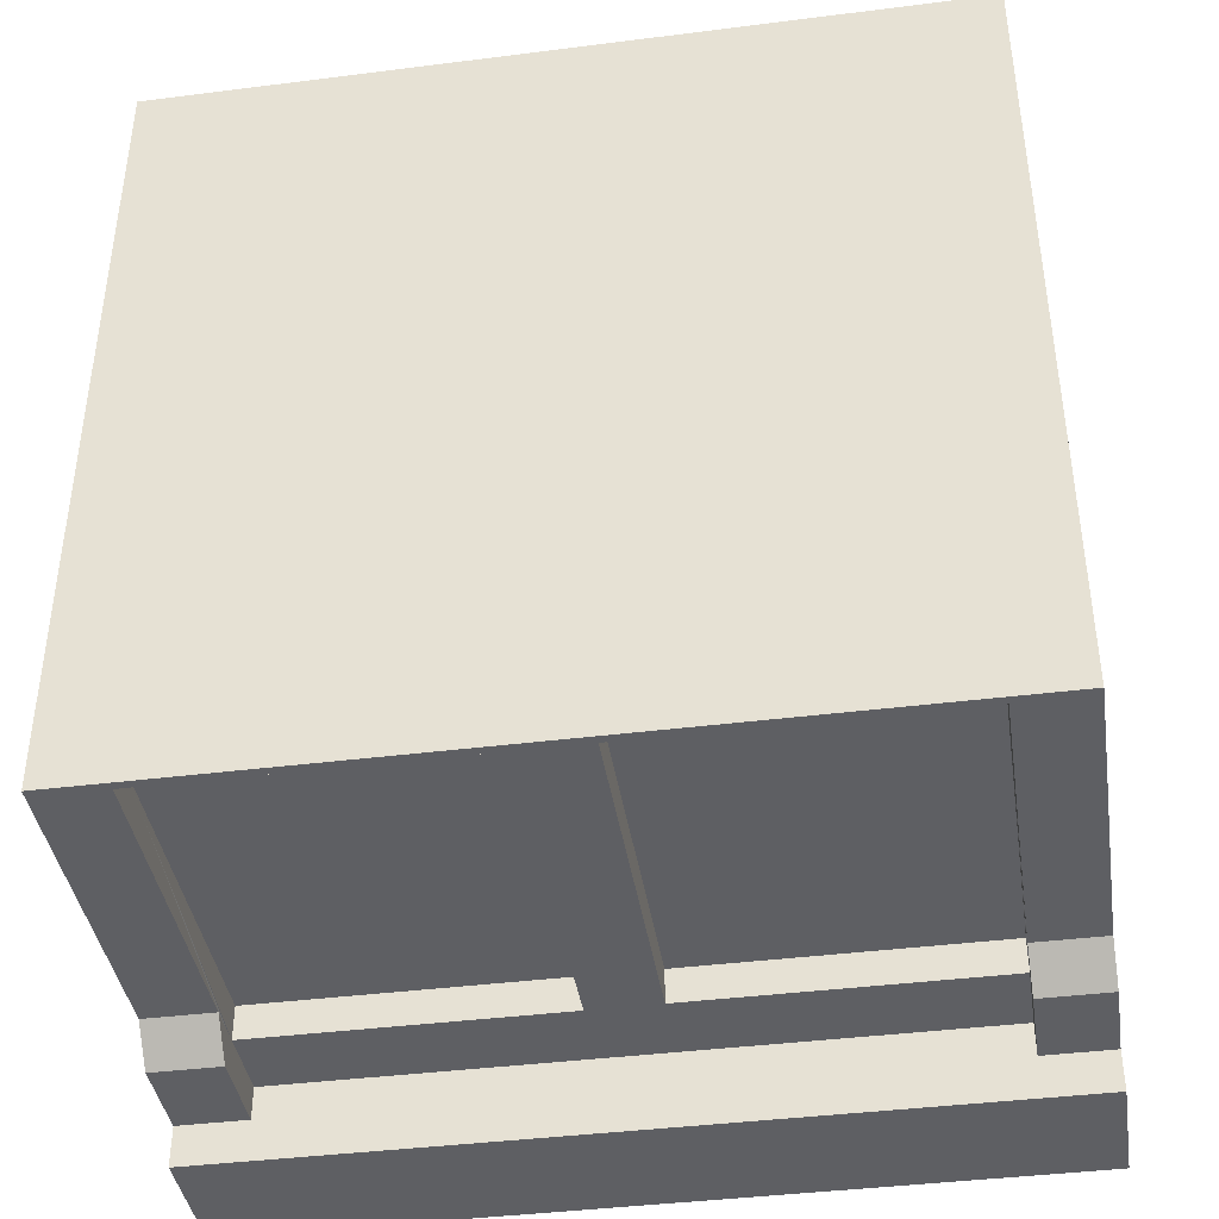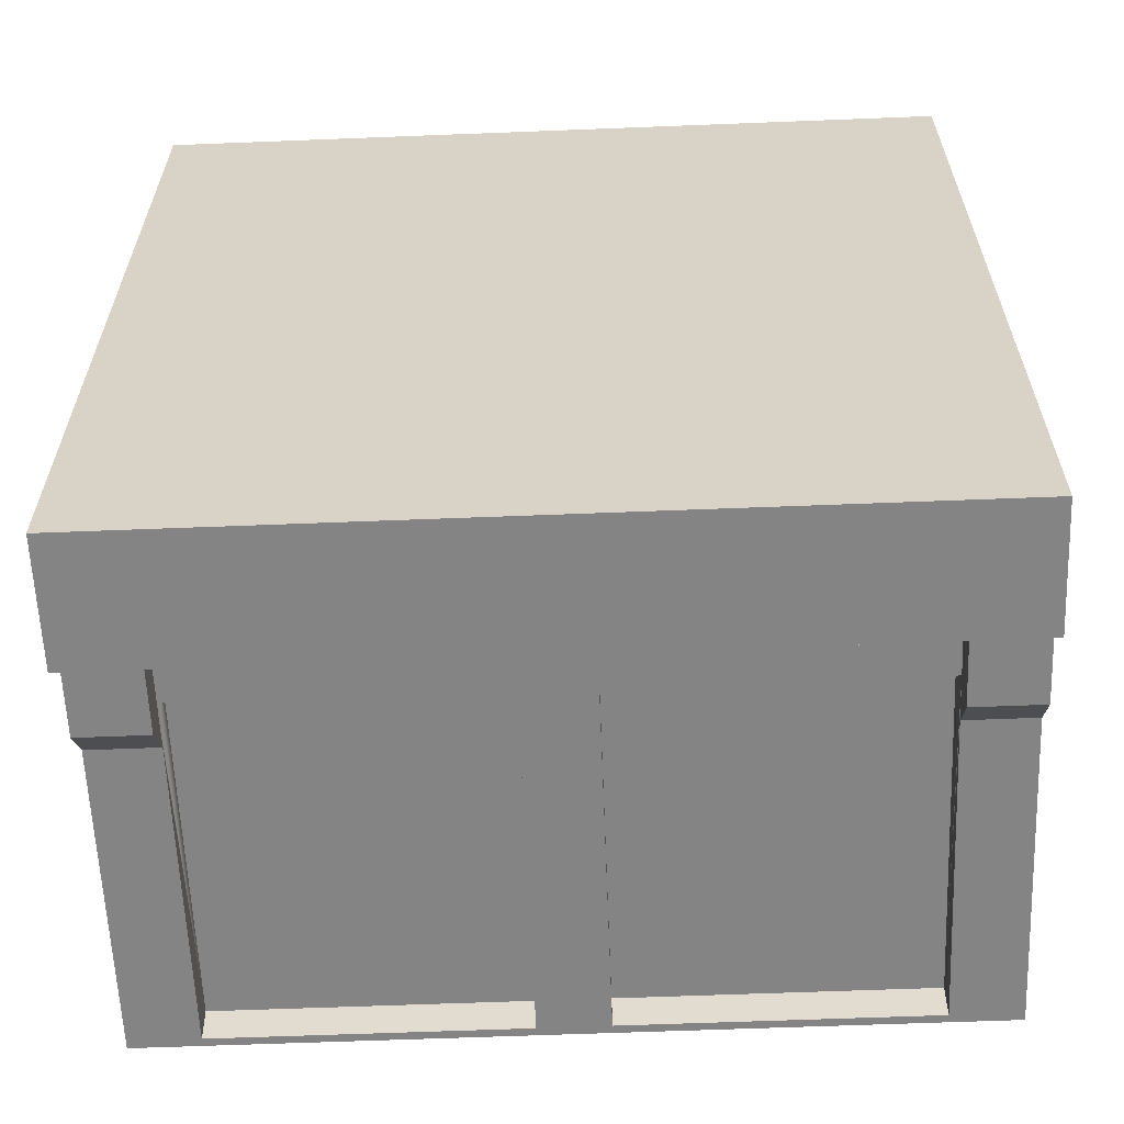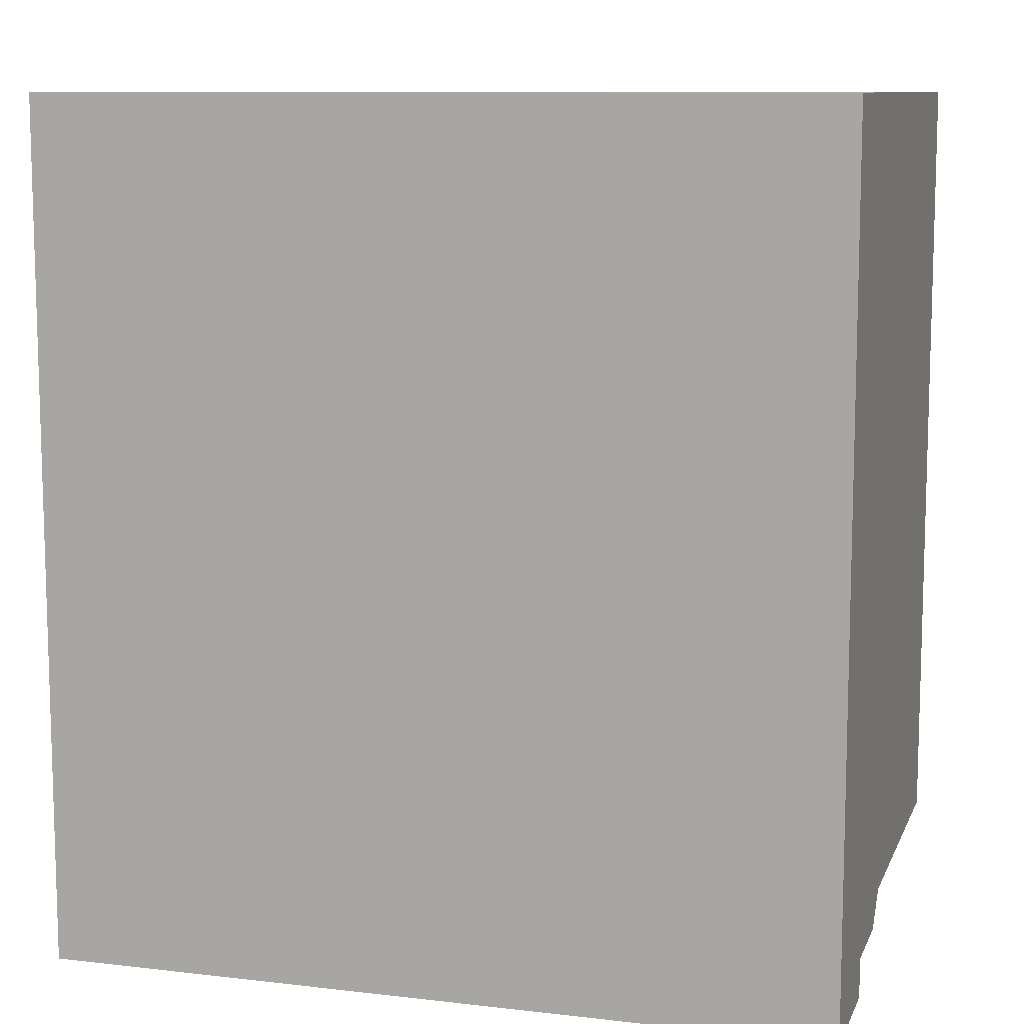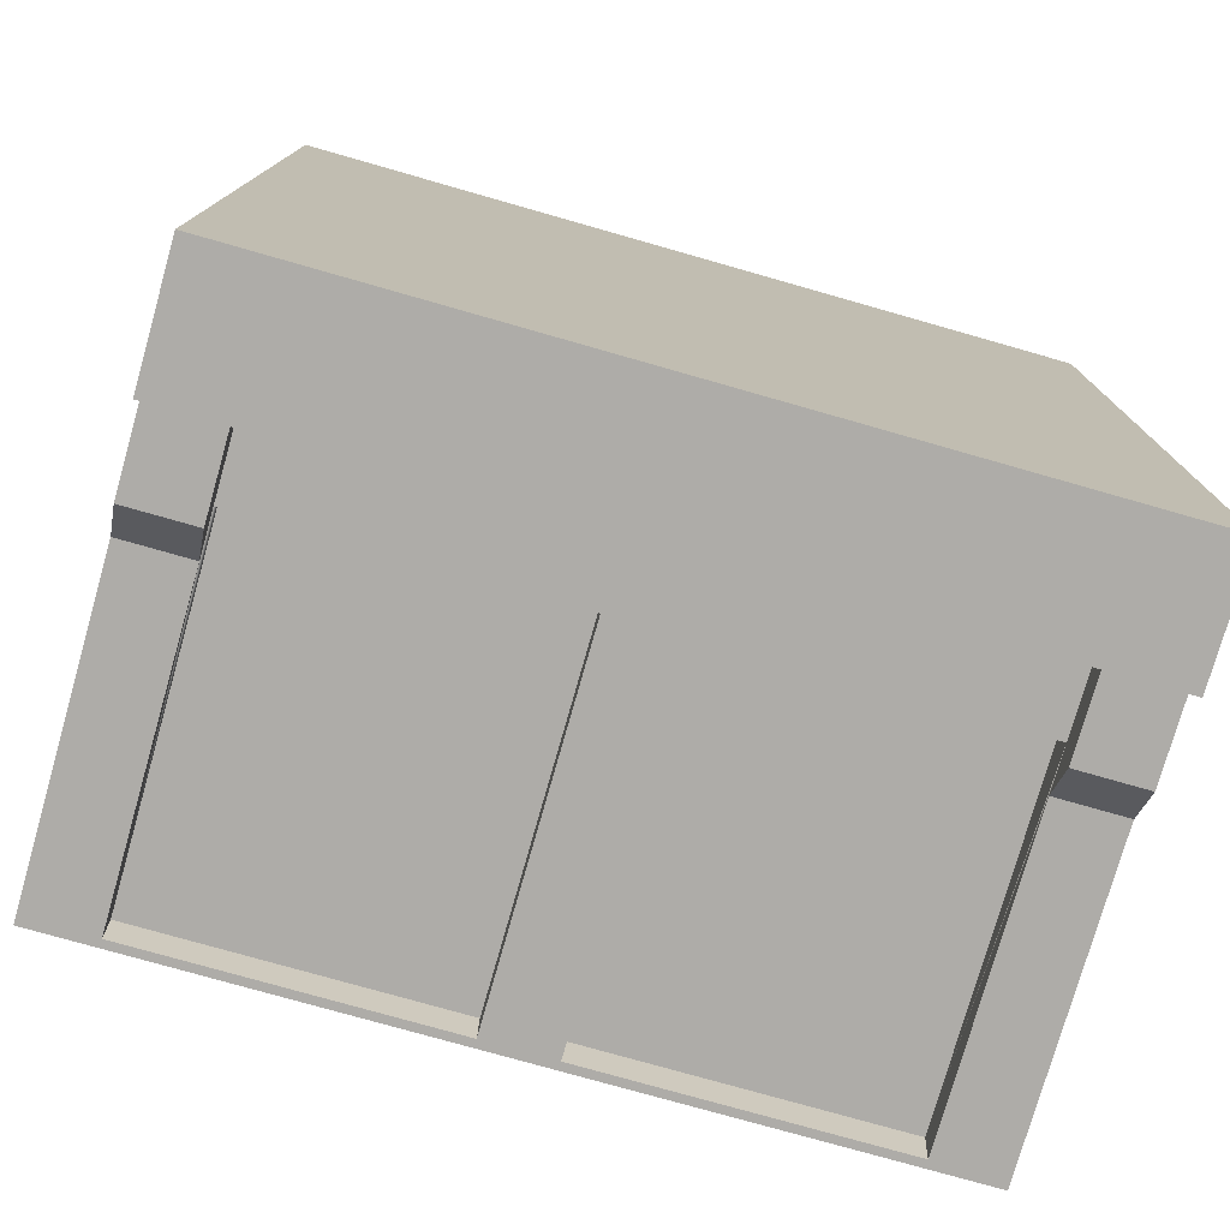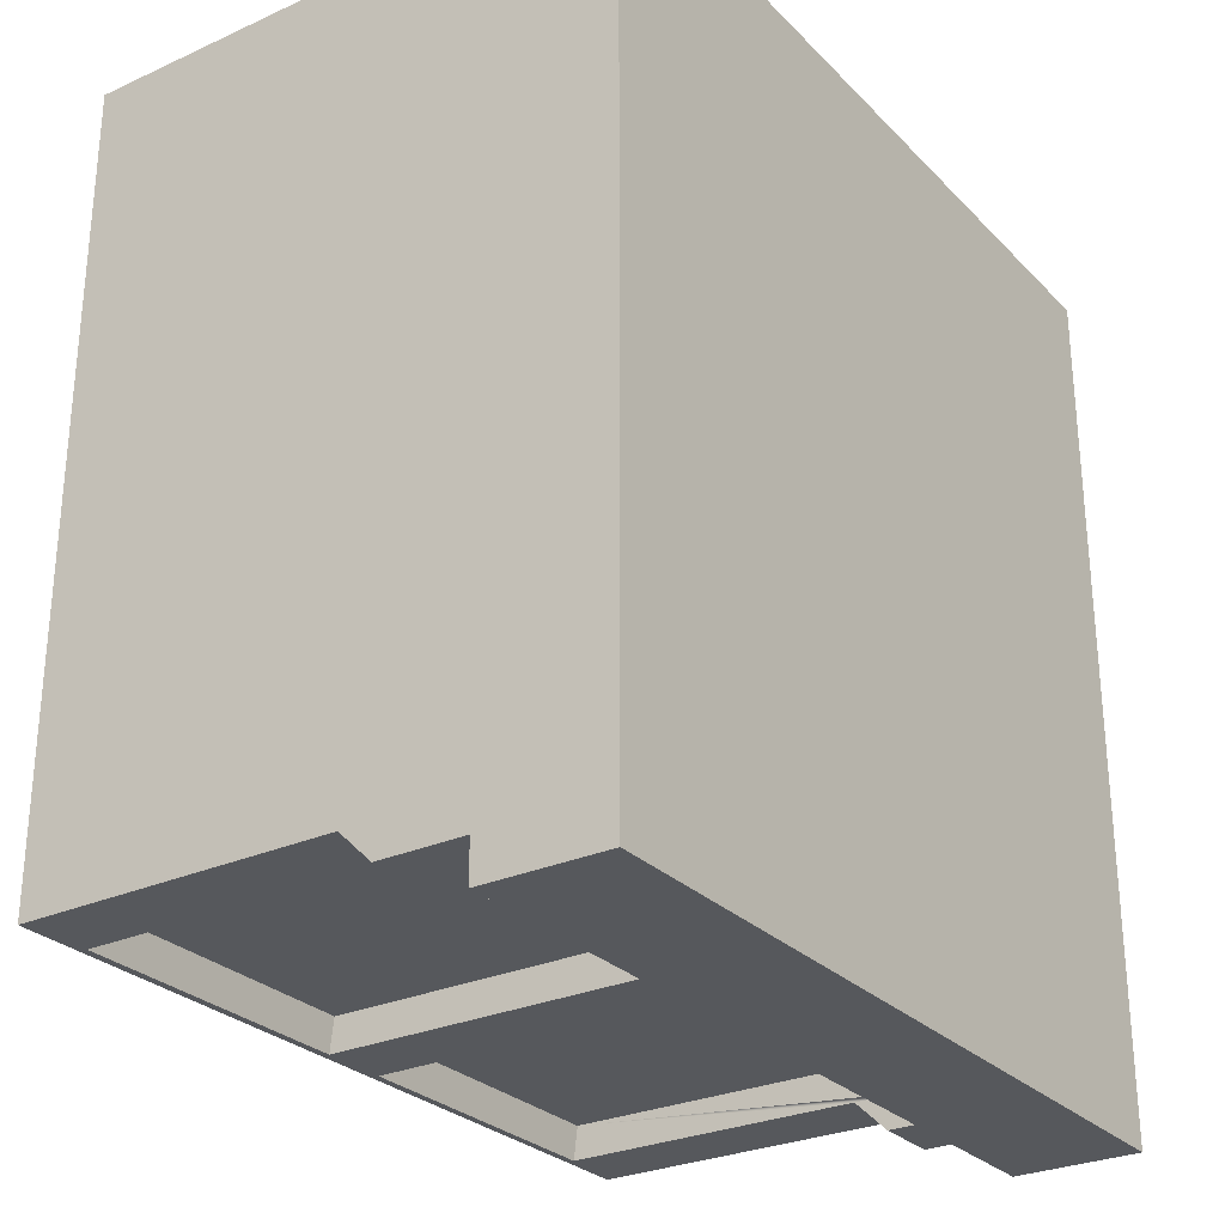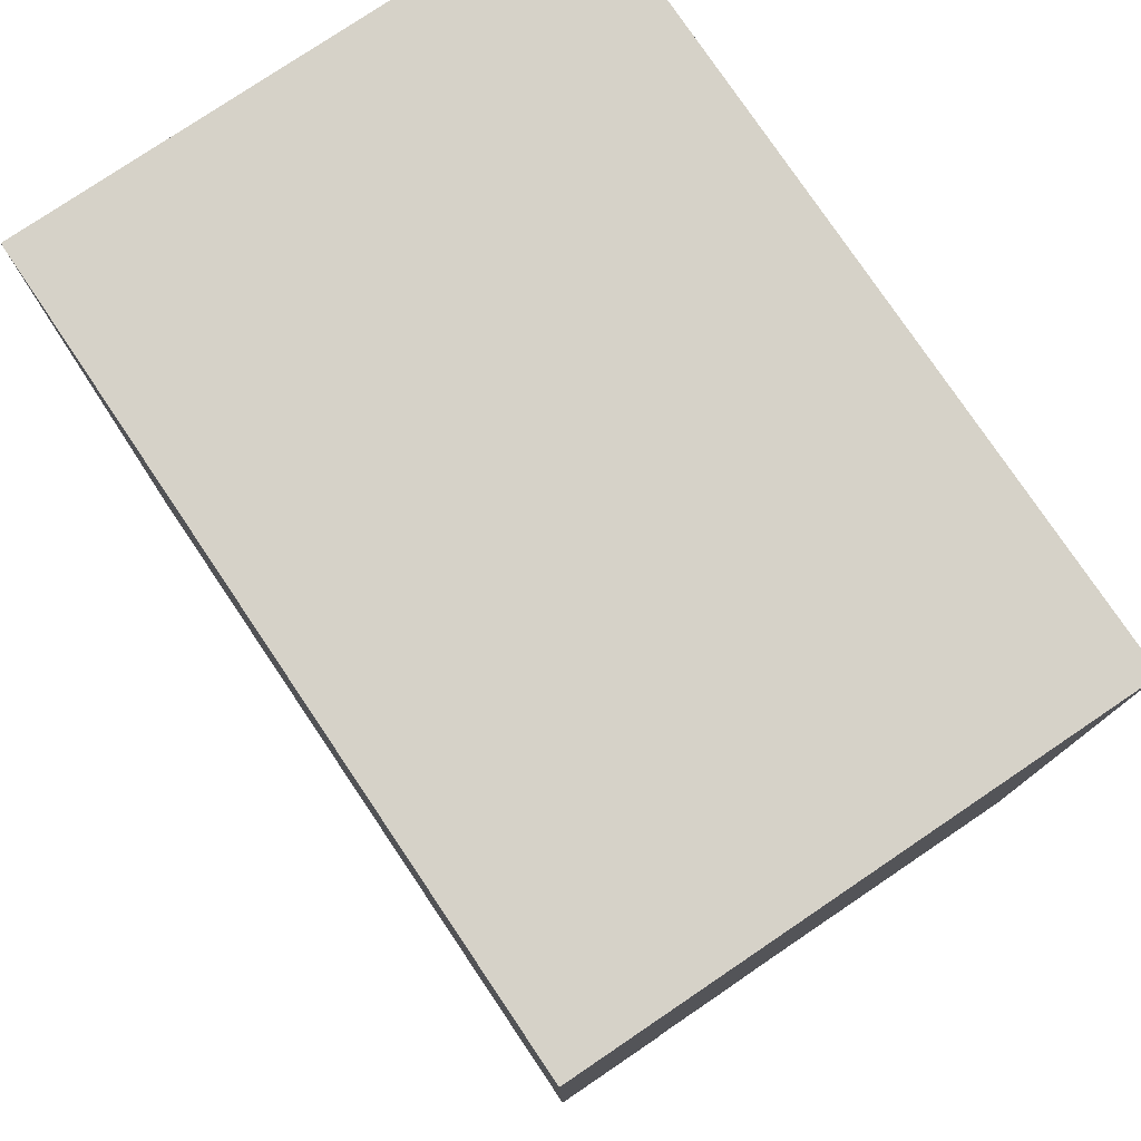
<metadata>
{"format":"obj","ext":"obj","renderer":"f3d","projection":"perspective","resolution":1024,"background":"white","views":[{"elev":-40.7,"azim":8.8,"up":"+Z"},{"elev":-61.3,"azim":-177.7,"up":"+Z"},{"elev":10.0,"azim":-163.5,"up":"+Z"},{"elev":-76.9,"azim":164.1,"up":"+Z"},{"elev":-28.1,"azim":124.4,"up":"+Z"},{"elev":78.0,"azim":-124.0,"up":"+Z"}]}
</metadata>
<code>
o pitsGarageClosed
v 0 0.5438 -0.04
v 0 0.5438 -0.09
v 0 0.7 -0.09
v 0 0.7 1
v 0 0.4359 -0.04
v 0 0.3952 0
v 0 0 0
v 0 -0 1
v -1 -0 1
v -1 0.7 1
v -1 0.5438 -0.04
v -1 0.4359 -0.04
v -1 0.3952 0
v -1 0.7 -0.09
v -1 0.5438 -0.09
v -1 0 0
v -0.5424 0.015 0.04242
v -0.5424 0.01 0
v -0.9152 0.01 0
v -0.9152 0.015 0.04242
v -0.5424 0.02 0.08484
v -0.9152 0.02 0.08484
v -0.08484 0.015 0.04242
v -0.08484 0.01 0
v -0.4576 0.01 0
v -0.4576 0.015 0.04242
v -0.08484 0.02 0.08484
v -0.4576 0.02 0.08484
v -0.5424 0.4496 0
v -0.5424 0.1371 0
v -0.5424 0.1371 0.04242
v -0.5424 0.4496 0.04242
v -0.5424 0.1371 0.08484
v -0.5424 0.4496 0.08484
v -0.08484 0.02 0.91
v -0.9152 0.02 0.91
v -0.4576 0.1371 0.04242
v -0.4576 0.1371 0
v -0.4576 0.4496 0
v -0.4576 0.4496 0.04242
v -0.4576 0.1371 0.08484
v -0.4576 0.4496 0.08484
v -0.08484 0.3952 0
v -0.08484 0.4496 0
v -0.08484 0.4496 0.04242
v -0.08484 0.5438 0
v -0.08484 0.4359 -0.04
v -0.08484 0.5438 -0.04
v -0.08484 0.4496 0.91
v -0.9152 0.3952 0
v -0.9152 0.4496 0
v -0.9152 0.4496 0.04242
v -0.9152 0.5438 0
v -0.9152 0.4359 -0.04
v -0.9152 0.5438 -0.04
v -0.9152 0.4496 0.91
v -0.6919 0.04029 0.04242
v -0.7657 0.04029 0.04242
v -0.7657 0.0725 0.04242
v -0.6919 0.0725 0.04242
v -0.2343 0.04029 0.04242
v -0.3081 0.04029 0.04242
v -0.3081 0.0725 0.04242
v -0.2343 0.0725 0.04242
v -0.8765 0.3103 0.04242
v -0.8765 0.387 0.04242
v -0.581 0.387 0.04242
v -0.5424 0.4546 0.04242
v -0.9152 0.4546 0.04242
v -0.581 0.3103 0.04242
v -0.1235 0.3103 0.04242
v -0.419 0.3103 0.04242
v -0.419 0.387 0.04242
v -0.1235 0.387 0.04242
v -0.4576 0.4546 0.04242
v -0.08484 0.4546 0.04242
f 1 2 3
f 3 4 1
f 4 5 1
f 4 6 5
f 9 8 4
f 4 10 9
f 11 13 10
f 13 16 9
f 10 4 3
f 19 20 17
f 20 22 21
f 23 24 25
f 25 26 23
f 26 28 27
f 29 30 31
f 31 32 29
f 32 31 33
f 28 36 35
f 28 21 36
f 45 23 27
f 27 35 49
f 51 52 20
f 53 51 50
f 54 55 53
f 52 56 22
f 45 49 56
f 56 44 45
f 56 42 44
f 56 34 42
f 56 52 51
f 39 44 42
f 42 40 39
f 56 49 35
f 48 46 53
f 48 53 55
f 55 11 15
f 54 12 11
f 29 51 53
f 53 44 39
f 38 30 29
f 5 47 48
f 48 1 5
f 19 7 16
f 24 6 7
f 61 62 63
f 4 7 6
f 4 8 7
f 11 12 13
f 11 10 14
f 14 15 11
f 13 9 10
f 3 14 10
f 17 18 19
f 21 17 20
f 27 23 26
f 33 34 32
f 35 27 28
f 21 22 36
f 37 38 39
f 39 40 37
f 41 37 40
f 40 42 41
f 43 24 23
f 23 44 43
f 23 45 44
f 43 44 46
f 47 43 46
f 46 48 47
f 27 49 45
f 20 19 50
f 50 51 20
f 53 50 54
f 22 20 52
f 56 36 22
f 56 32 34
f 56 29 32
f 56 51 29
f 33 41 42
f 42 34 33
f 35 36 56
f 48 55 15
f 1 48 15
f 15 2 1
f 11 55 54
f 53 39 29
f 53 46 44
f 29 39 38
f 25 19 18
f 19 25 7
f 16 13 19
f 13 50 19
f 7 25 24
f 24 43 6
f 57 58 59
f 59 60 57
f 63 64 61
f 8 7 16
f 50 13 12
f 47 5 6
f 18 28 26
f 18 21 28
f 18 17 21
f 37 38 30
f 16 9 8
f 12 54 50
f 6 43 47
f 26 25 18
f 30 41 37
f 30 33 41
f 30 31 33
f 2 15 14
f 14 3 2
f 18 30 38
f 31 30 18
f 18 17 31
f 31 17 21
f 26 25 38
f 65 58 20
f 20 52 65
f 65 60 59
f 52 32 67
f 52 69 68
f 70 32 31
f 31 65 70
f 70 67 32
f 20 58 57
f 57 31 17
f 62 26 37
f 23 26 61
f 23 61 71
f 61 64 71
f 64 37 71
f 71 74 45
f 74 40 45
f 75 76 45
f 38 25 18
f 21 33 31
f 21 28 41
f 41 33 21
f 38 37 26
f 28 26 37
f 37 41 28
f 65 59 58
f 65 31 60
f 52 66 65
f 52 67 66
f 52 68 32
f 57 60 31
f 17 20 57
f 37 63 62
f 37 64 63
f 26 62 61
f 71 45 23
f 37 72 71
f 72 37 40
f 40 73 72
f 40 74 73
f 40 75 45
f 66 67 70
f 71 72 73
f 70 65 66
f 73 74 71

</code>
